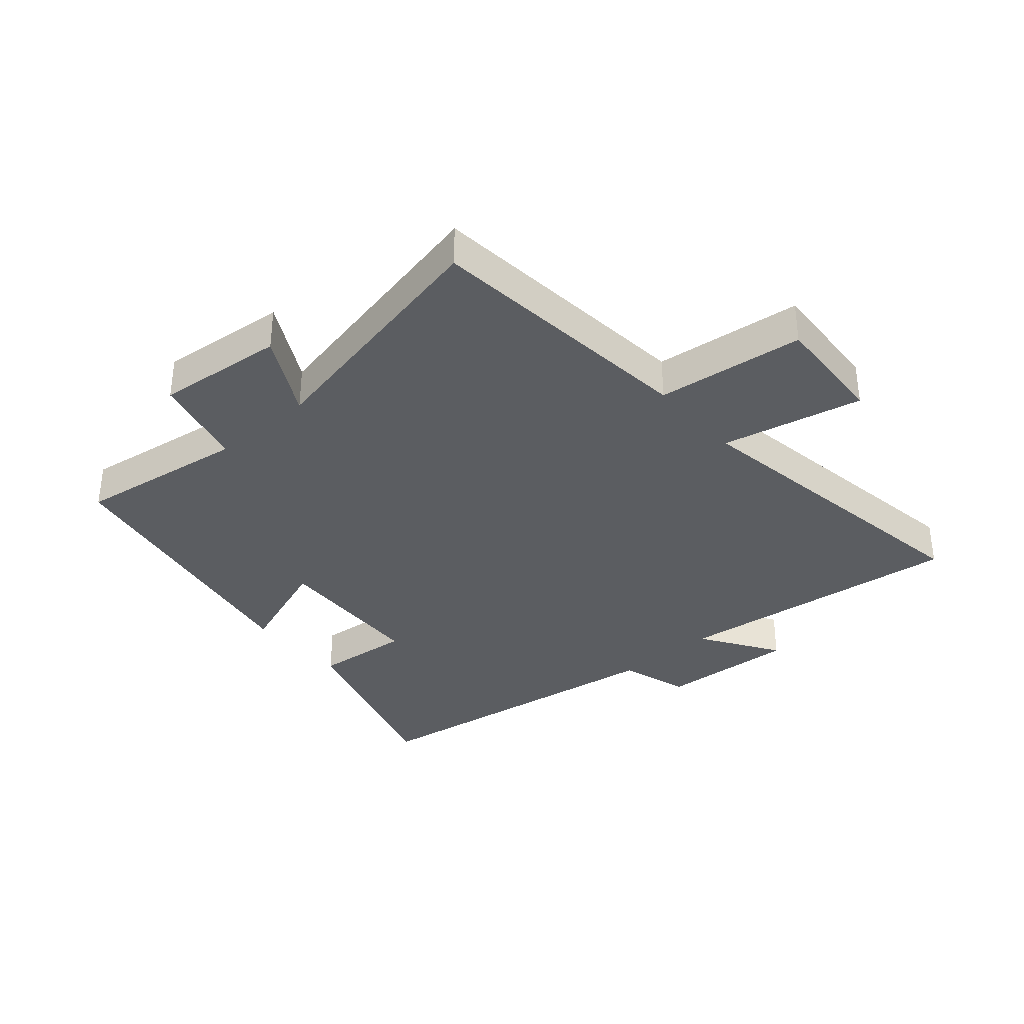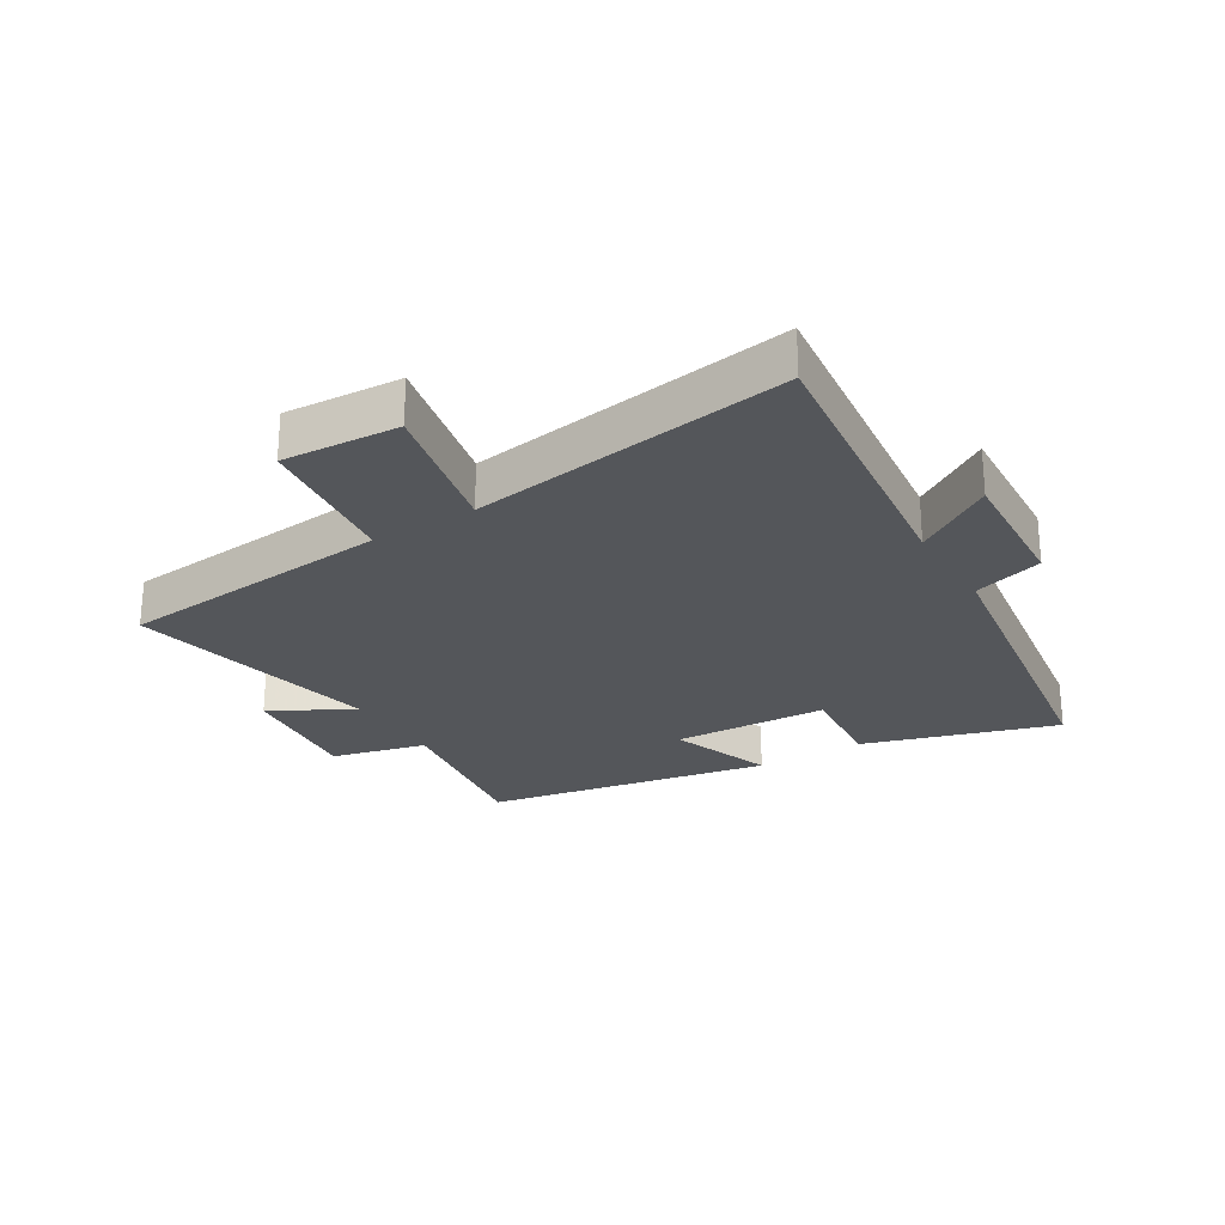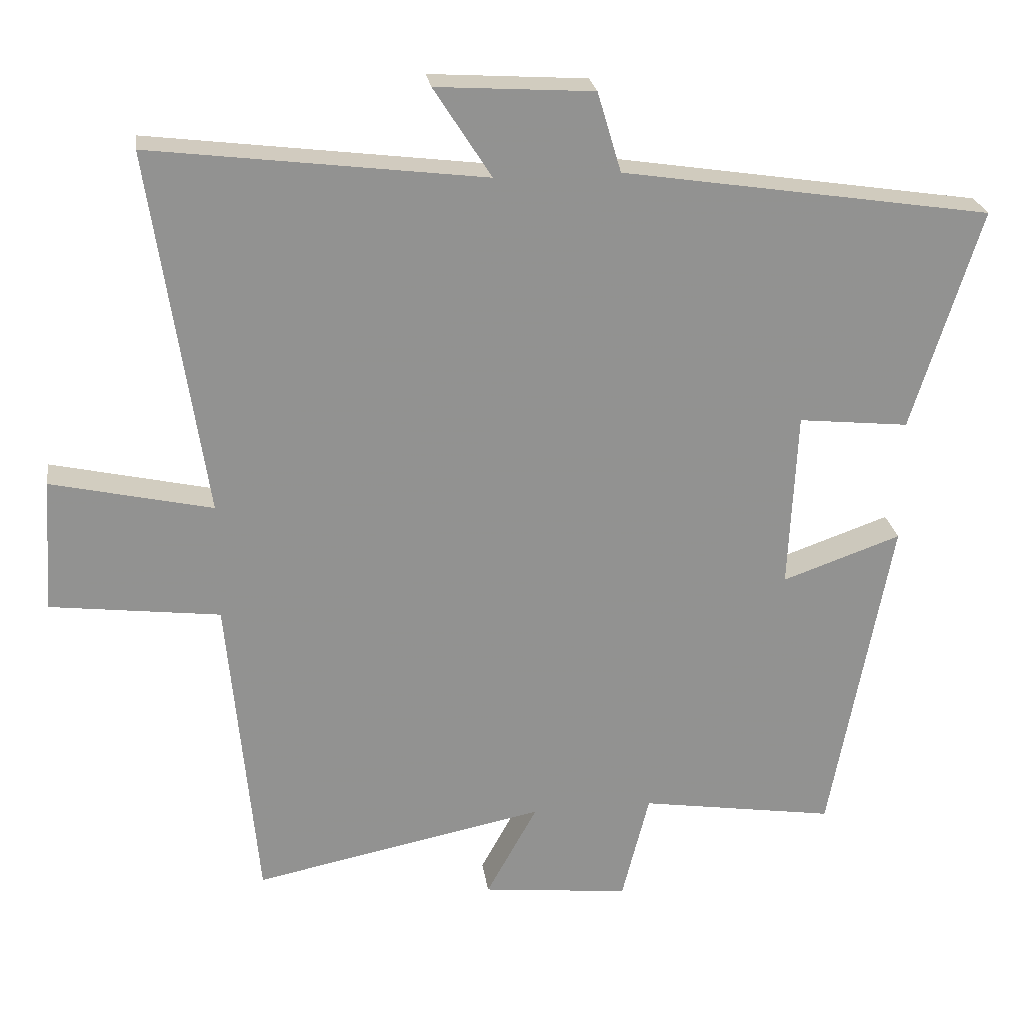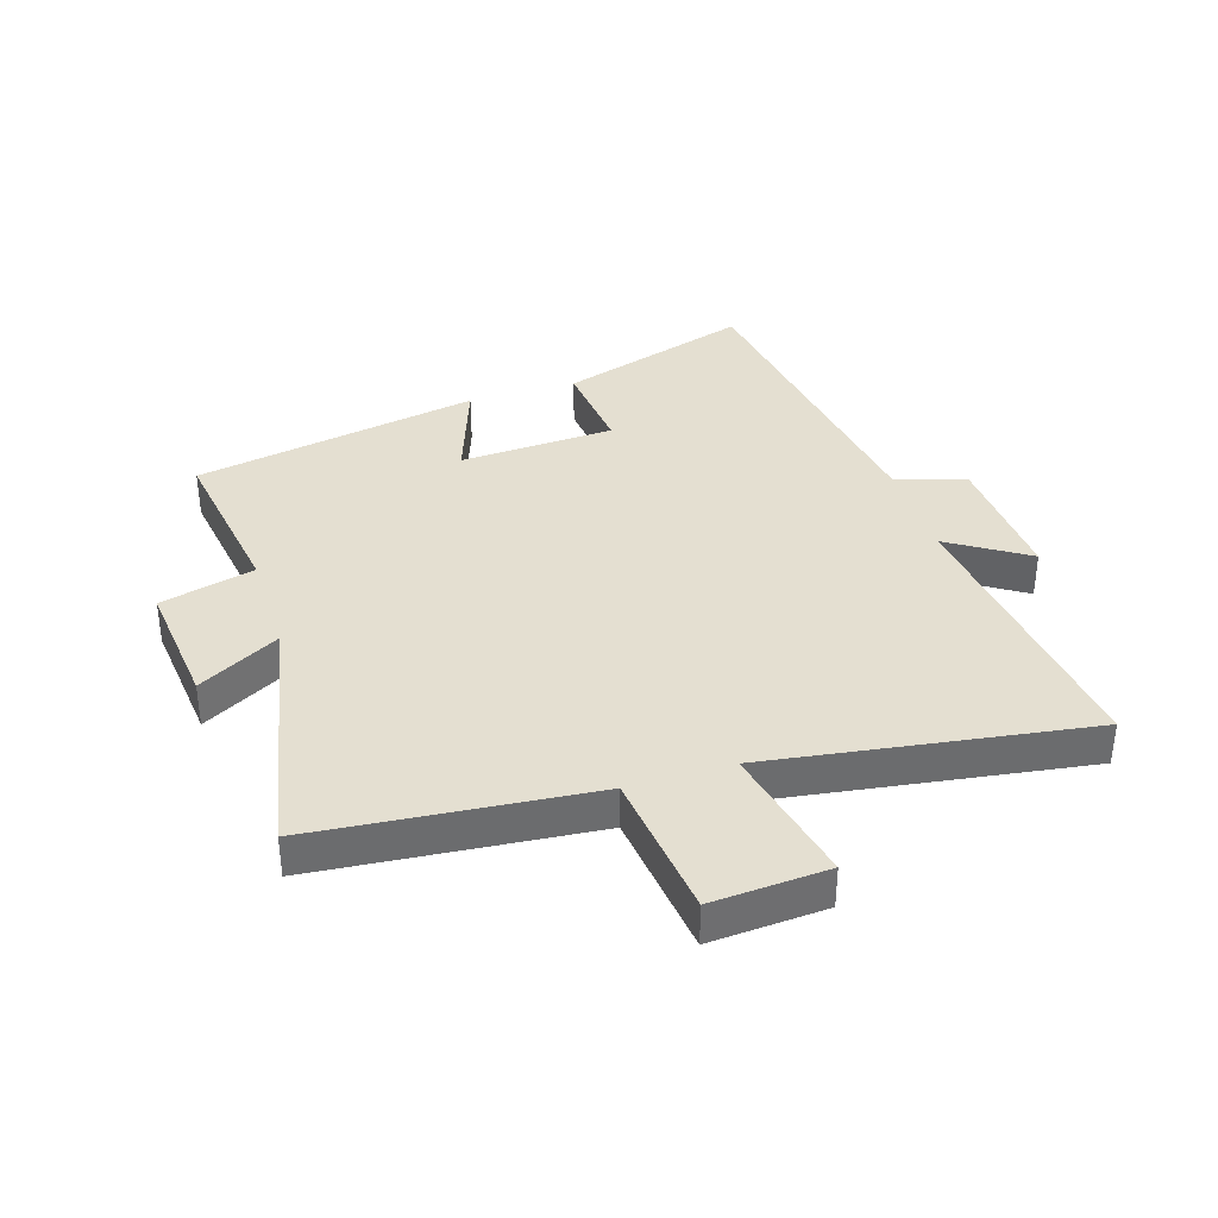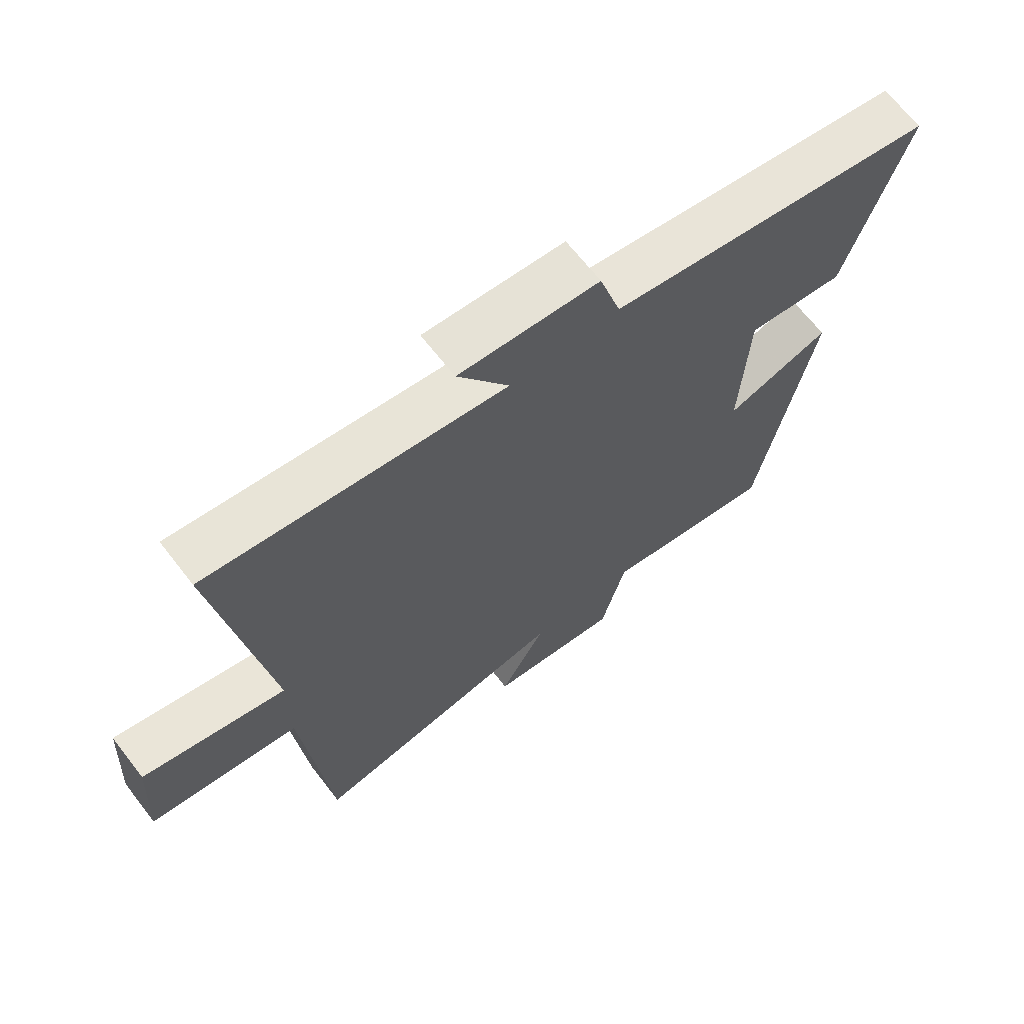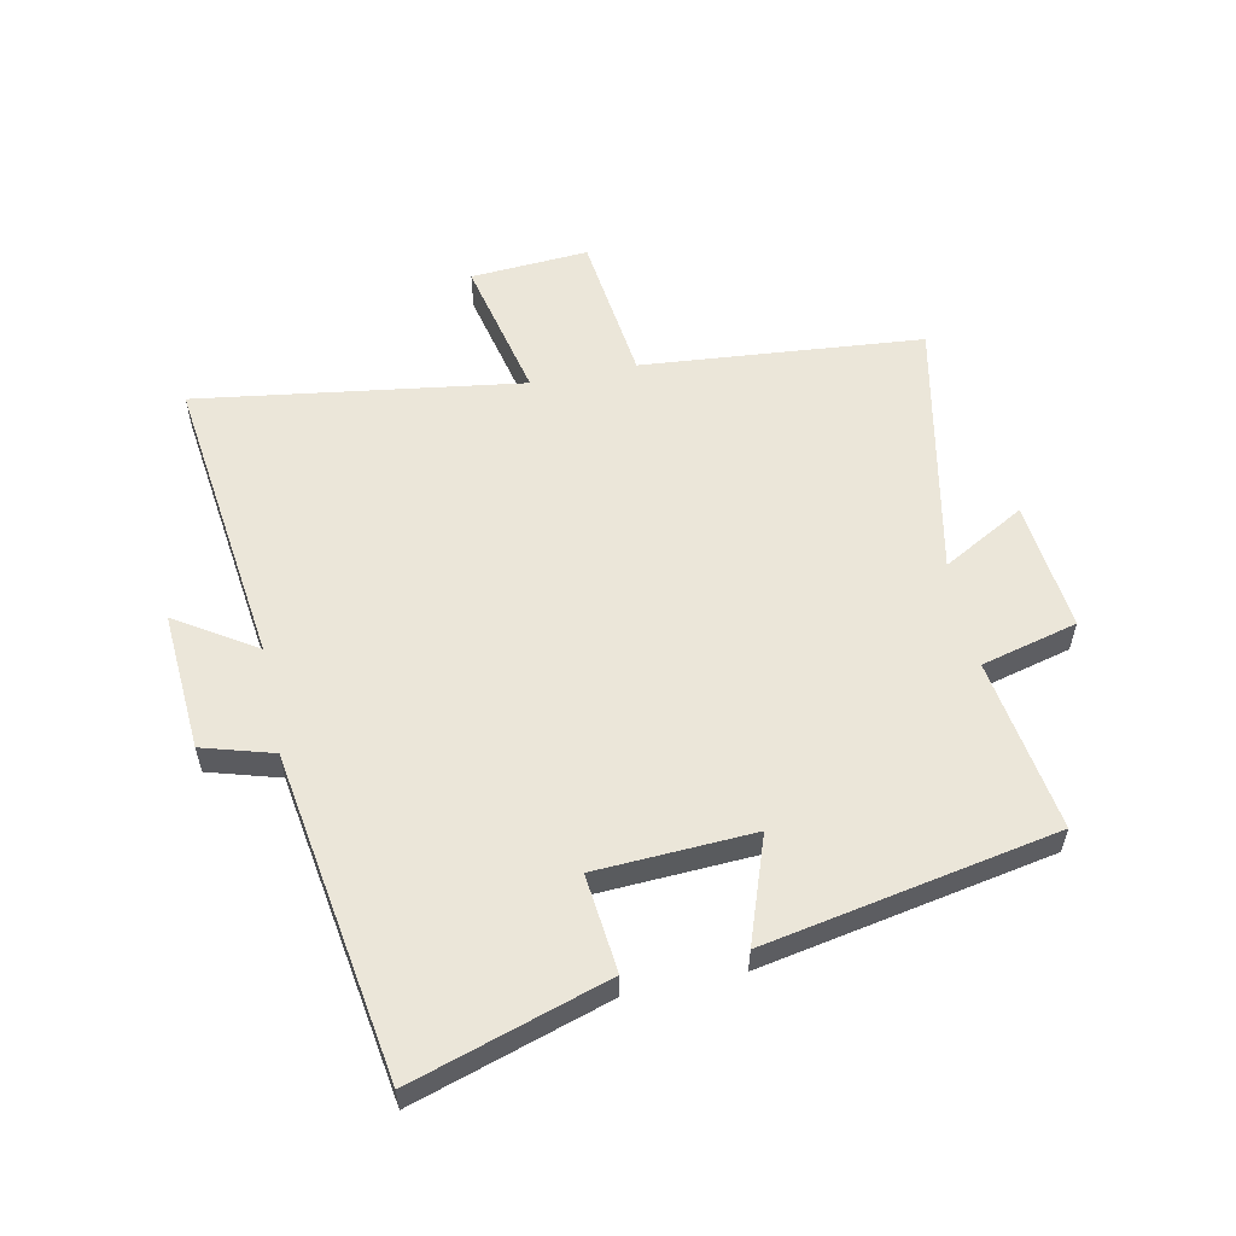
<metadata>
{"format":"obj","ext":"obj","renderer":"f3d","projection":"perspective","resolution":1024,"background":"white","views":[{"elev":-35.5,"azim":-138.8,"up":"+Y"},{"elev":-25.4,"azim":-58.5,"up":"+Y"},{"elev":24.2,"azim":-8.0,"up":"+Z"},{"elev":36.8,"azim":-107.5,"up":"+Y"},{"elev":66.9,"azim":-37.8,"up":"+Z"},{"elev":57.1,"azim":78.1,"up":"+Y"}]}
</metadata>
<code>
v -0.458 0.07 -0.585
v -0.5 0.07 -0.133
v -0.742 0.07 -0.104
v -0.73 0.07 0.086
v -0.5 0.07 0.035
v -0.578 0.07 0.558
v -0.103 0.07 0.5
v -0.185 0.07 0.628
v 0.039 0.07 0.614
v 0.073 0.07 0.5
v 0.598 0.07 0.42
v 0.5 0.07 0.105
v 0.343 0.07 0.121
v 0.331 0.07 -0.133
v 0.5 0.07 -0.073
v 0.413 0.07 -0.542
v 0.135 0.07 -0.5
v 0.096 0.07 -0.655
v -0.114 0.07 -0.633
v -0.041 0.07 -0.5
v -0.458 0 -0.585
v -0.5 0 -0.133
v -0.742 0 -0.104
v -0.73 0 0.086
v -0.5 0 0.035
v -0.578 0 0.558
v -0.103 0 0.5
v -0.185 0 0.628
v 0.039 0 0.614
v 0.073 0 0.5
v 0.598 0 0.42
v 0.5 0 0.105
v 0.343 0 0.121
v 0.331 0 -0.133
v 0.5 0 -0.073
v 0.413 0 -0.542
v 0.135 0 -0.5
v 0.096 0 -0.655
v -0.114 0 -0.633
v -0.041 0 -0.5
f 17 18 19 20
f 14 15 16 17
f 13 14 17 20
f 10 11 12 13
f 10 13 20 1
f 7 8 9 10
f 5 6 7
f 5 7 10 1
f 2 3 4 5
f 1 2 5
f 40 39 38 37
f 37 36 35 34
f 40 37 34 33
f 33 32 31 30
f 21 40 33 30
f 30 29 28 27
f 27 26 25
f 21 30 27 25
f 25 24 23 22
f 25 22 21
f 1 21 22 2
f 2 22 23 3
f 3 23 24 4
f 4 24 25 5
f 5 25 26 6
f 6 26 27 7
f 7 27 28 8
f 8 28 29 9
f 9 29 30 10
f 10 30 31 11
f 11 31 32 12
f 12 32 33 13
f 13 33 34 14
f 14 34 35 15
f 15 35 36 16
f 16 36 37 17
f 17 37 38 18
f 18 38 39 19
f 19 39 40 20
f 20 40 21 1

</code>
